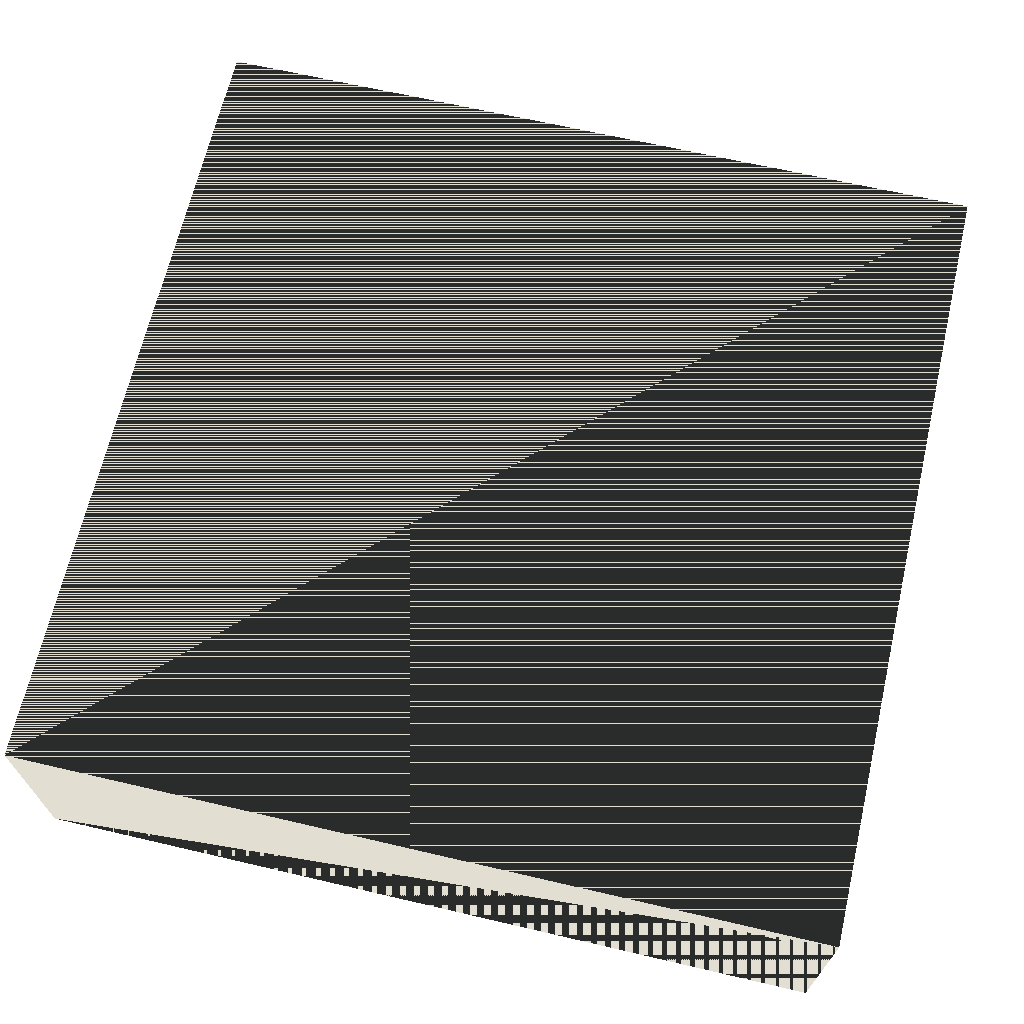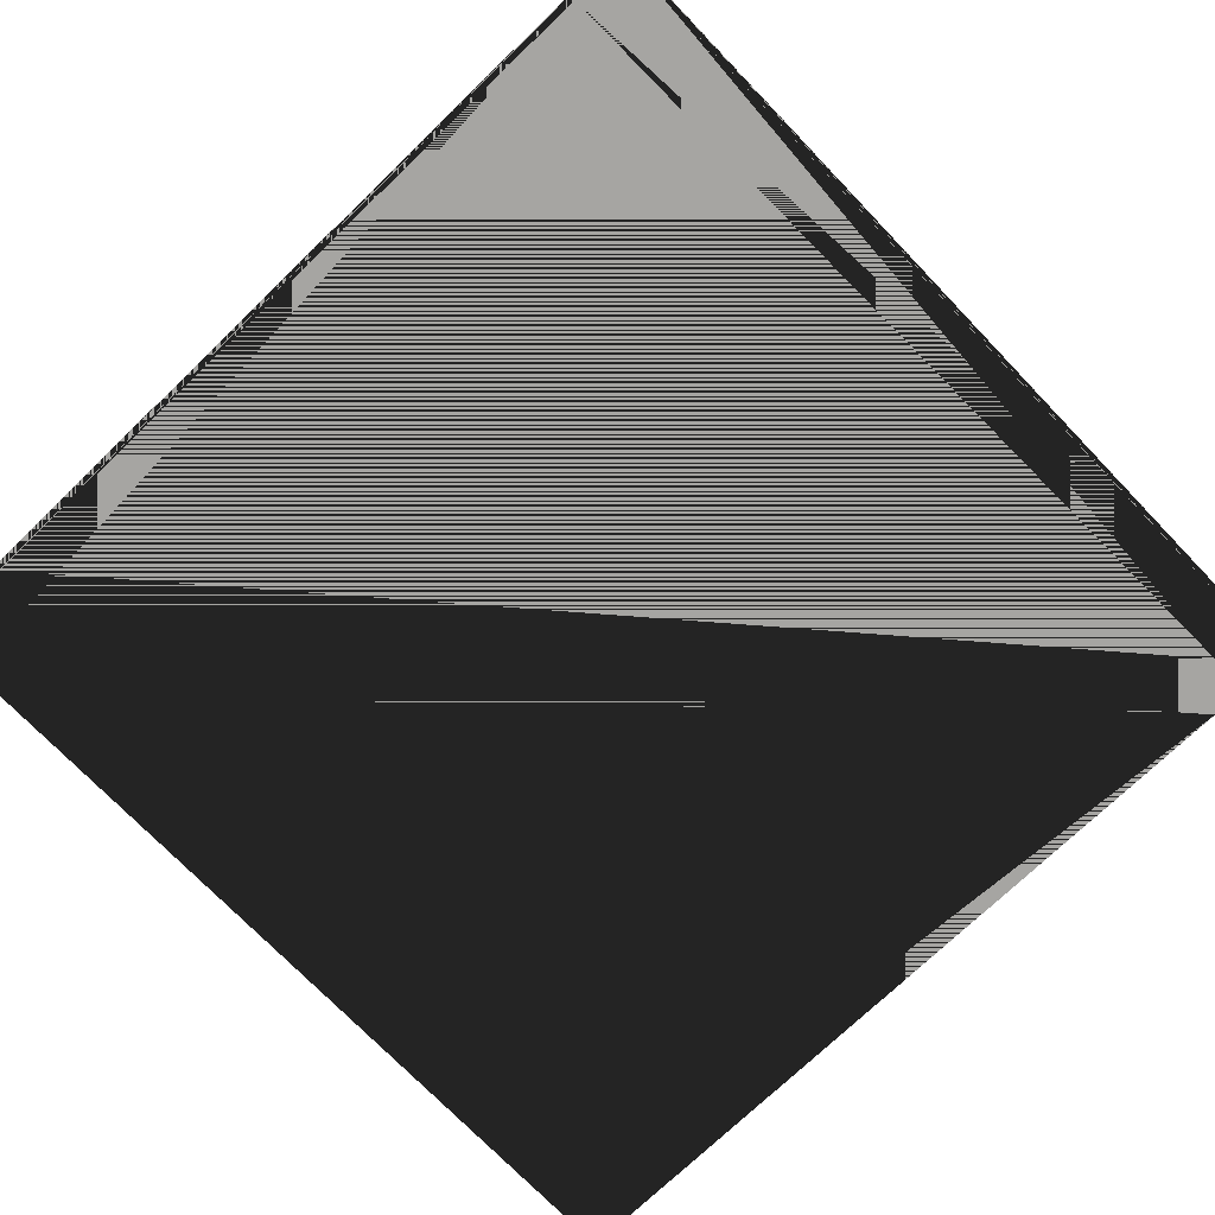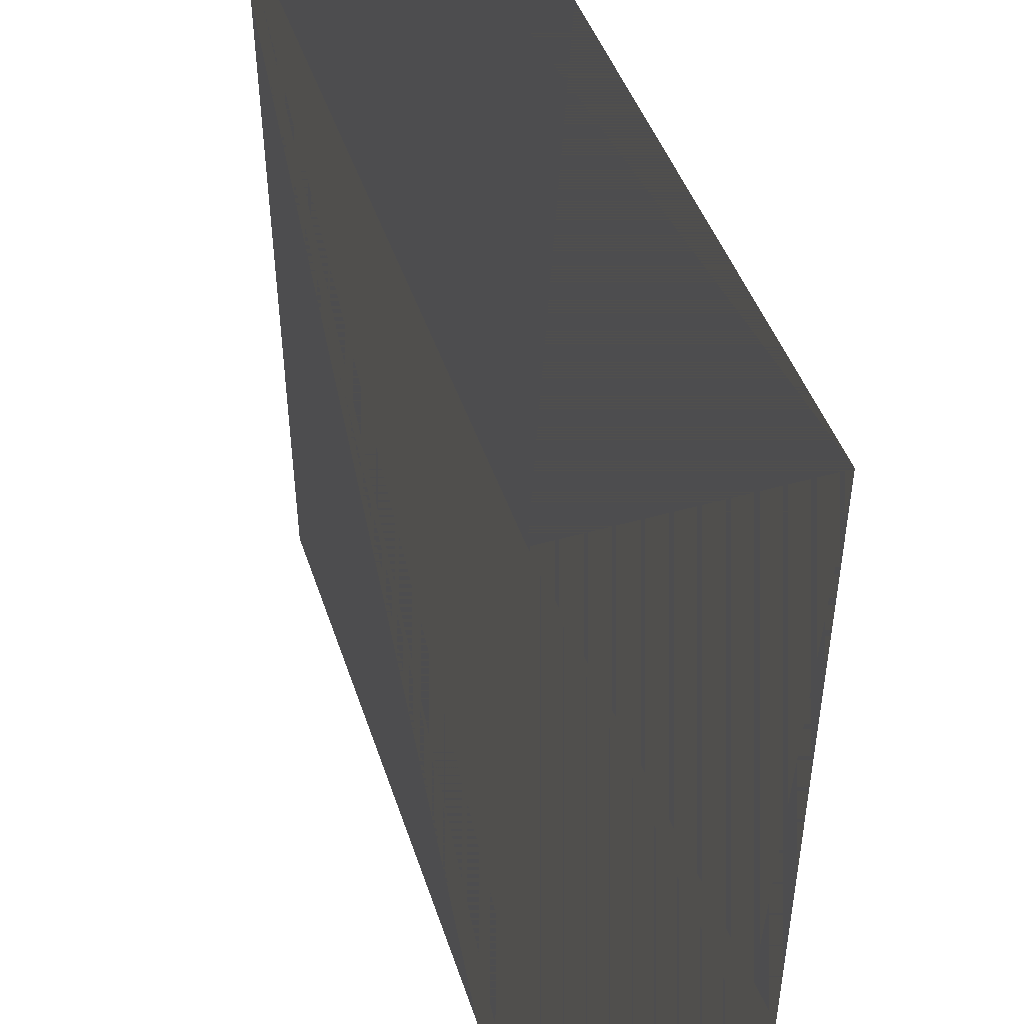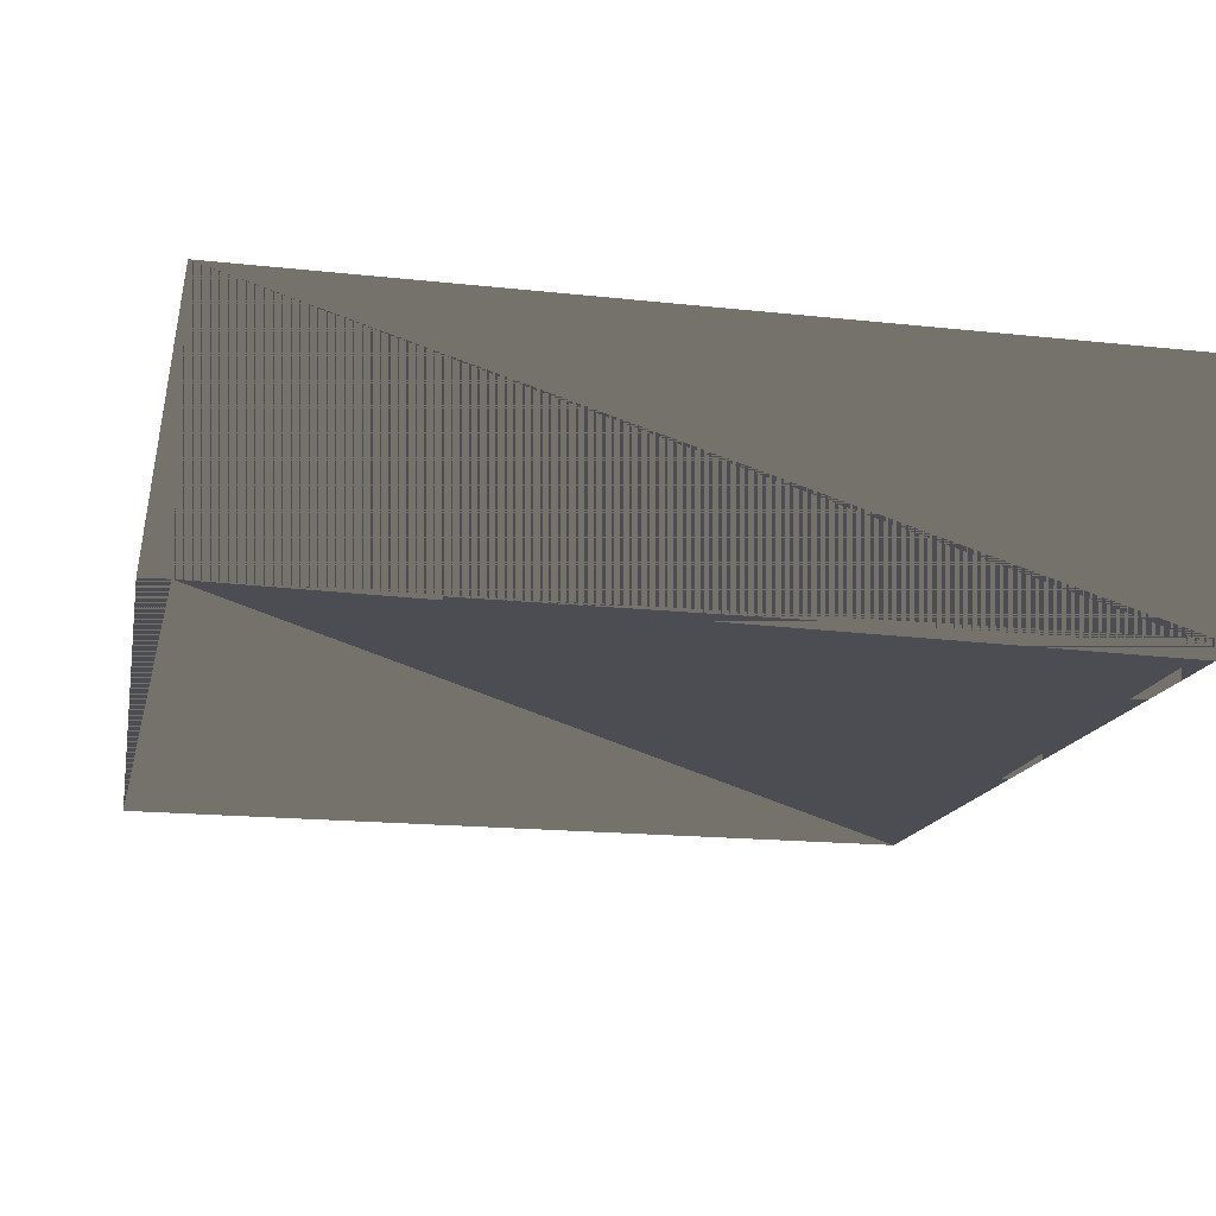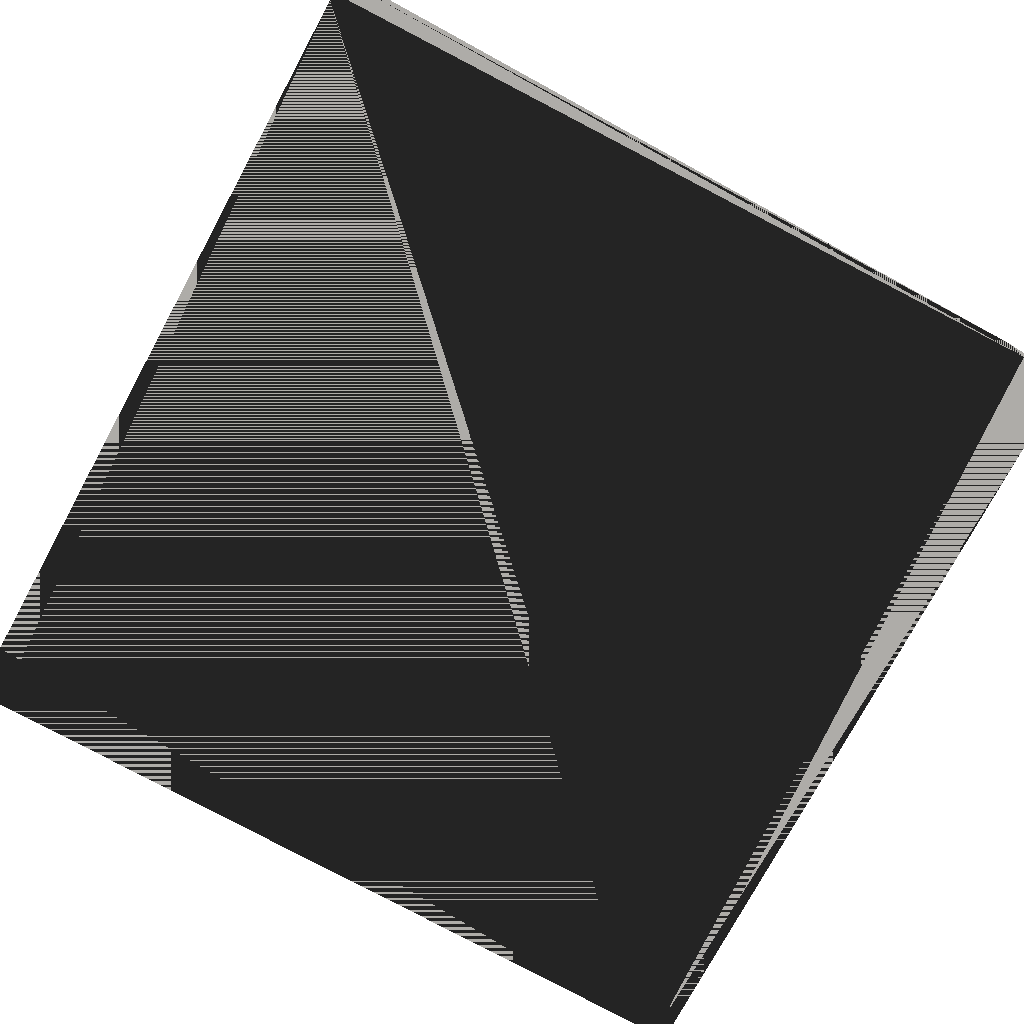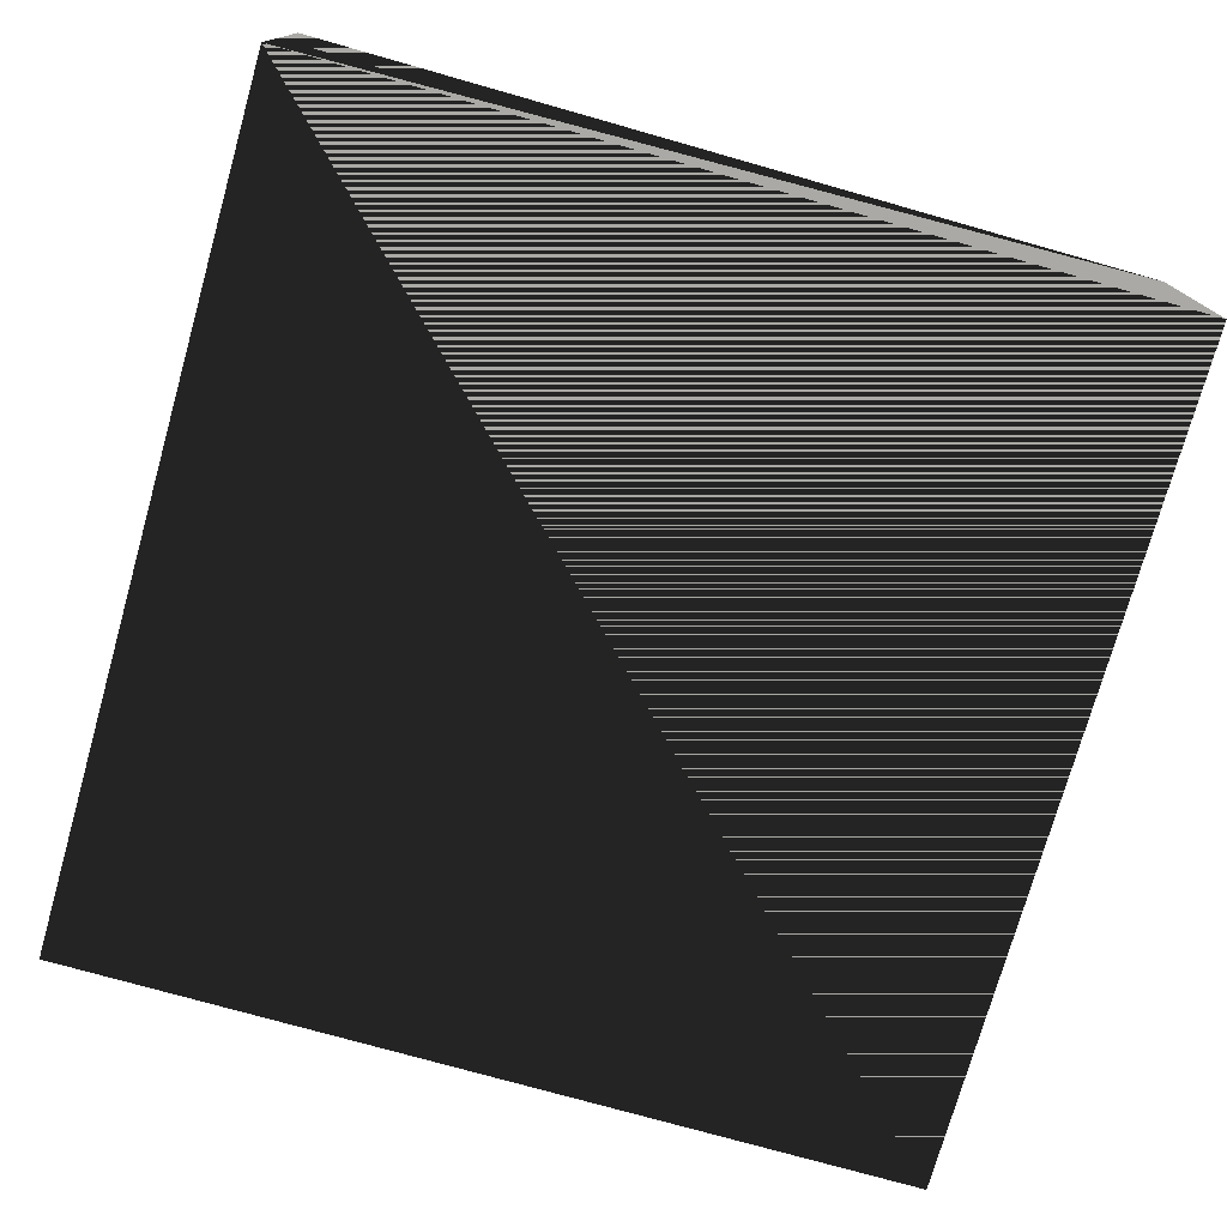
<metadata>
{"format":"obj","ext":"obj","renderer":"f3d","projection":"perspective","resolution":1024,"background":"white","views":[{"elev":67.5,"azim":103.1,"up":"+Z"},{"elev":-73.6,"azim":133.9,"up":"+Z"},{"elev":46.1,"azim":71.9,"up":"+Y"},{"elev":-16.4,"azim":-102.8,"up":"+Z"},{"elev":-77.0,"azim":61.5,"up":"+Z"},{"elev":-75.4,"azim":74.2,"up":"+Z"}]}
</metadata>
<code>
v 7.62 -7.62 4.572
v -7.62 -7.62 4.572
v -7.62 -7.62 0
v 7.62 -7.62 0
v 7.62 7.62 4.572
v 7.62 7.62 0
v -7.62 7.62 4.572
v -7.62 7.62 0
f 1 2 3
f 3 2 1
f 1 3 4
f 4 3 1
f 5 1 4
f 4 1 5
f 5 4 6
f 6 4 5
f 5 7 8
f 8 7 5
f 5 8 6
f 6 8 5
f 7 2 3
f 3 2 7
f 7 3 8
f 8 3 7
f 8 4 6
f 6 4 8
f 8 3 4
f 4 3 8
f 7 1 5
f 5 1 7
f 7 2 1
f 1 2 7

</code>
